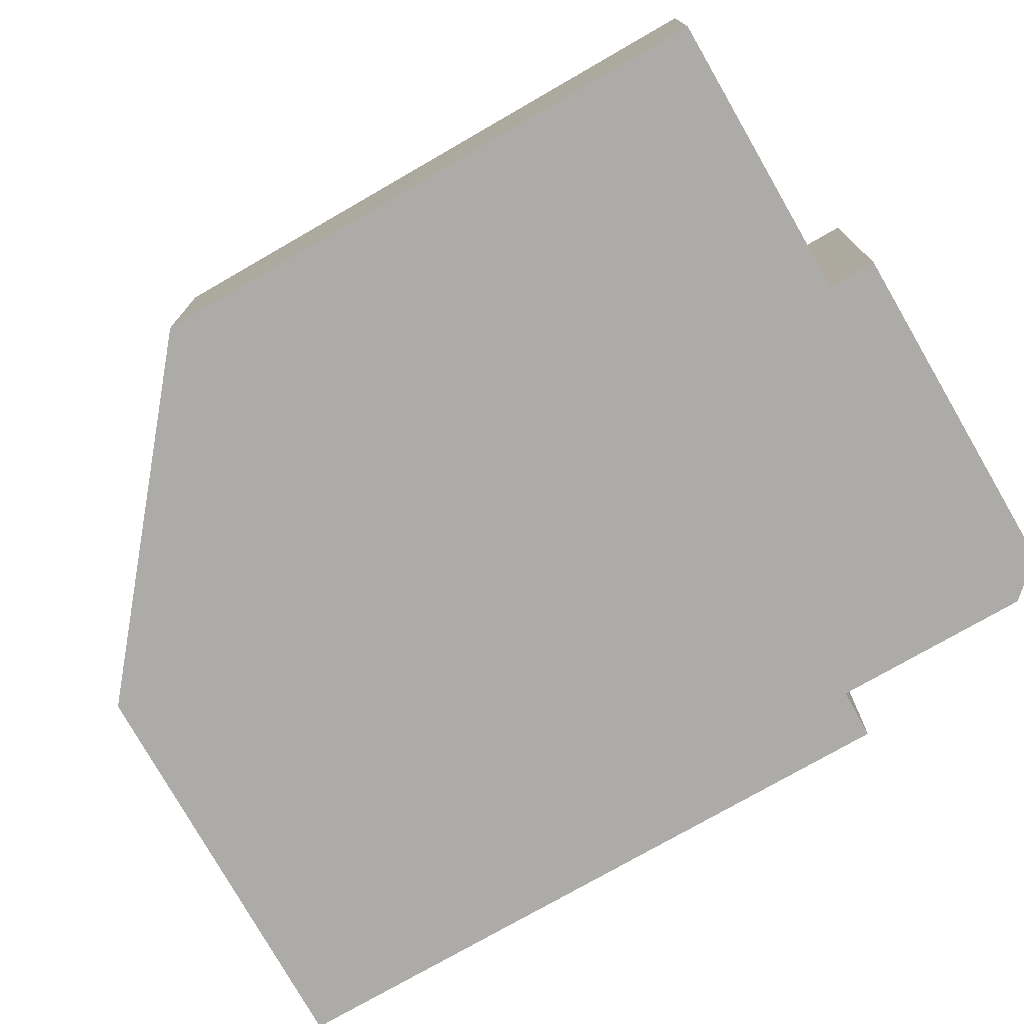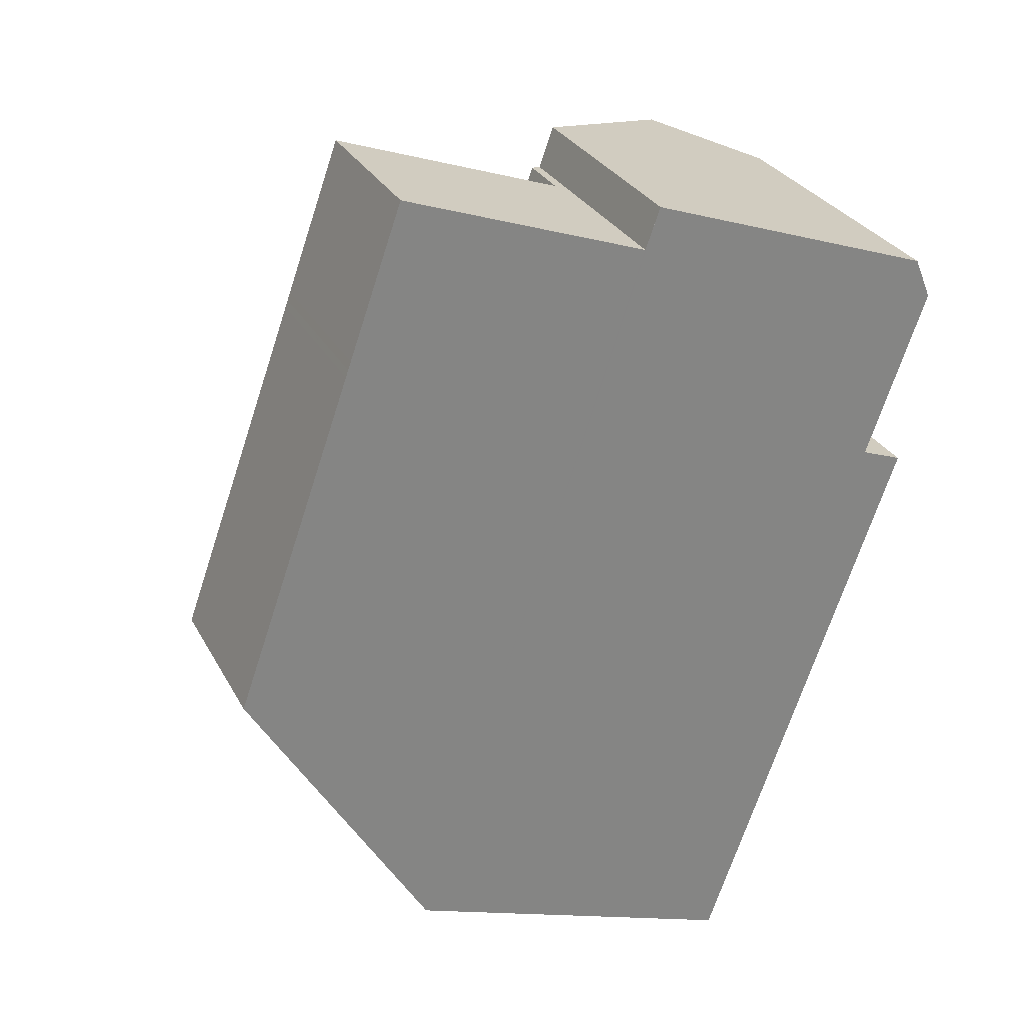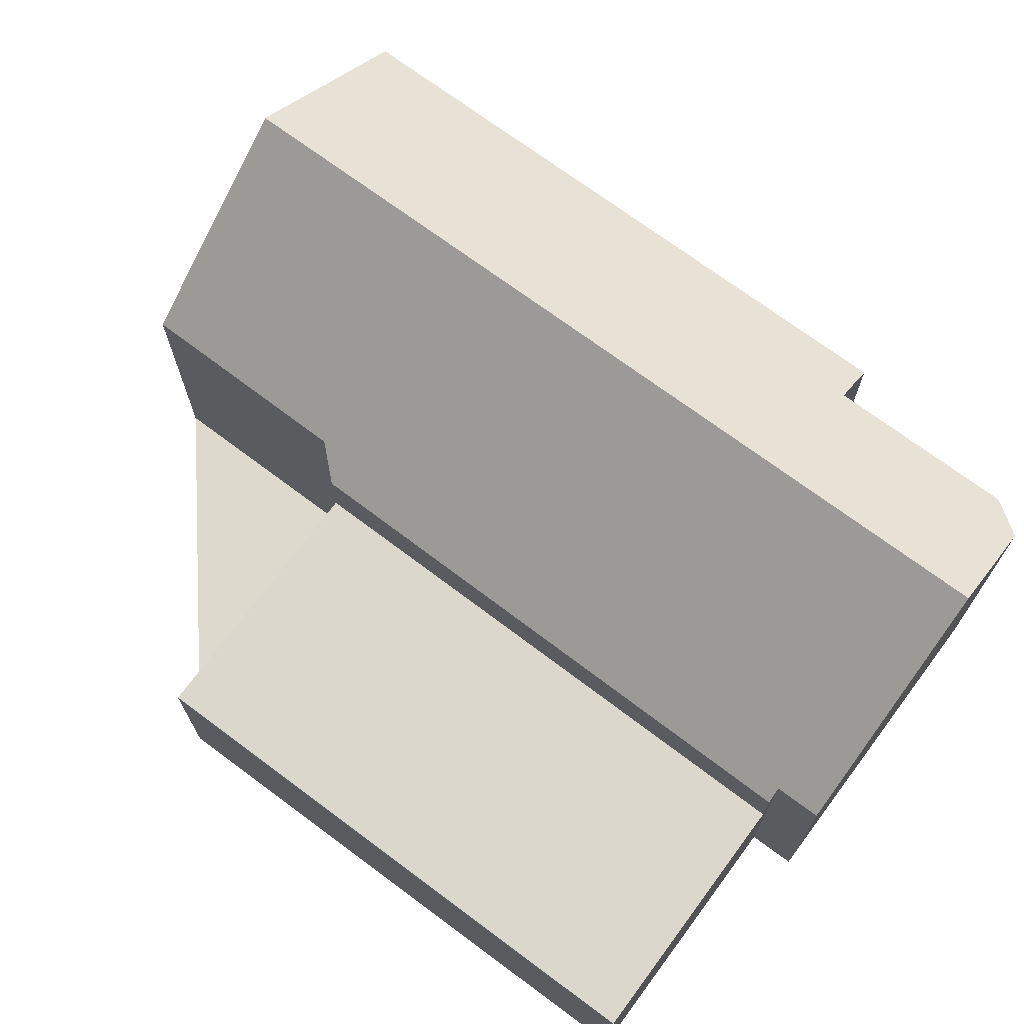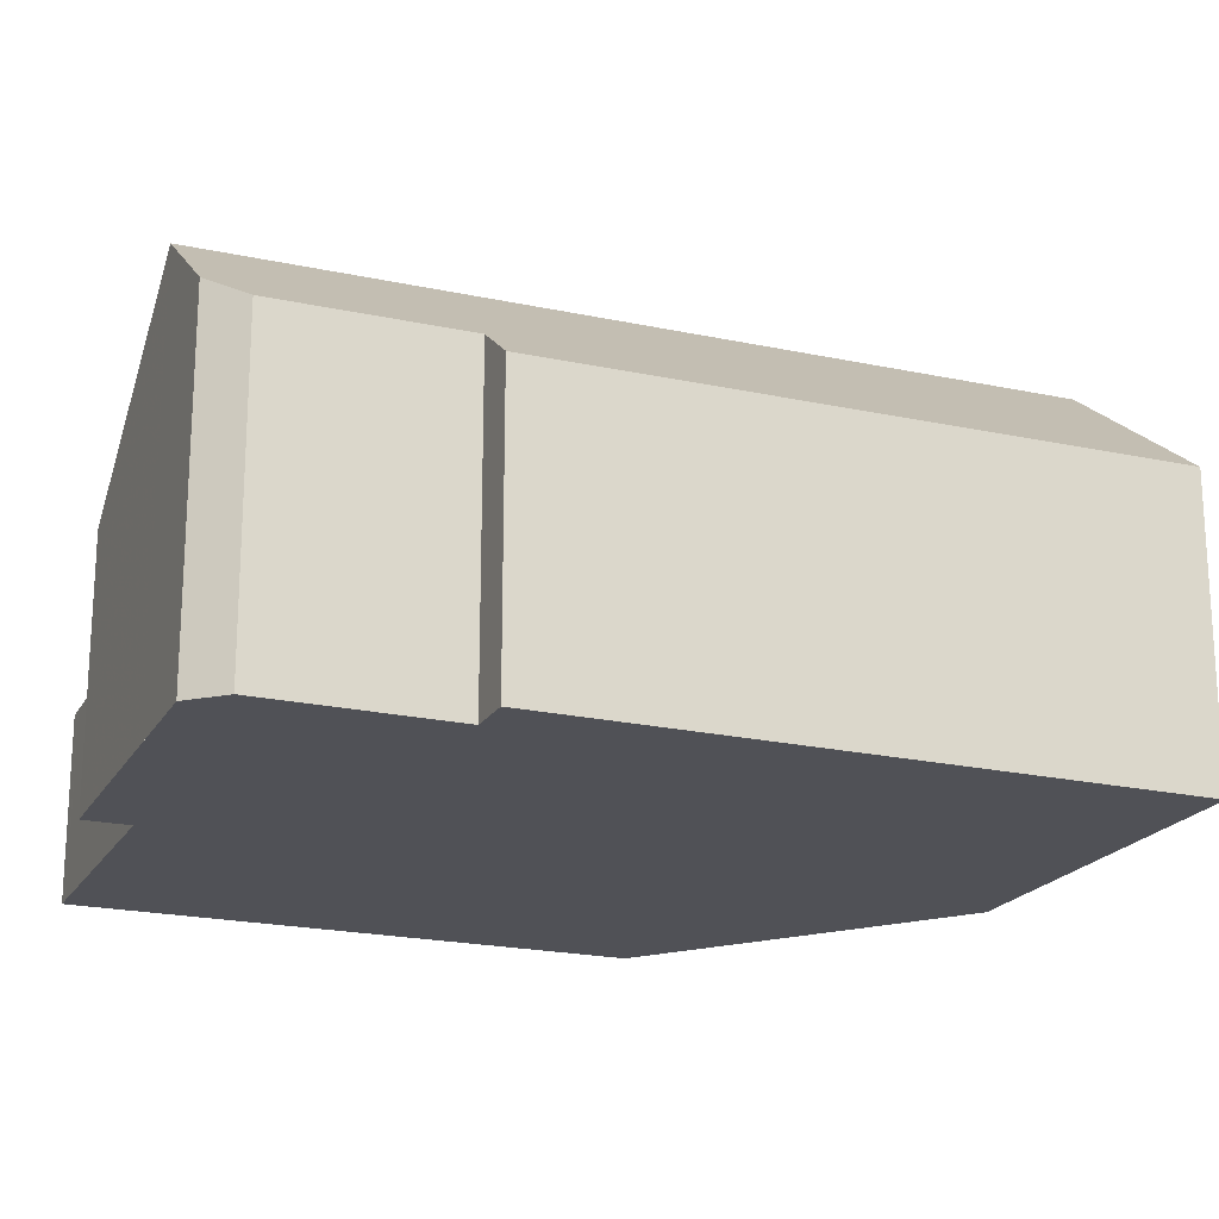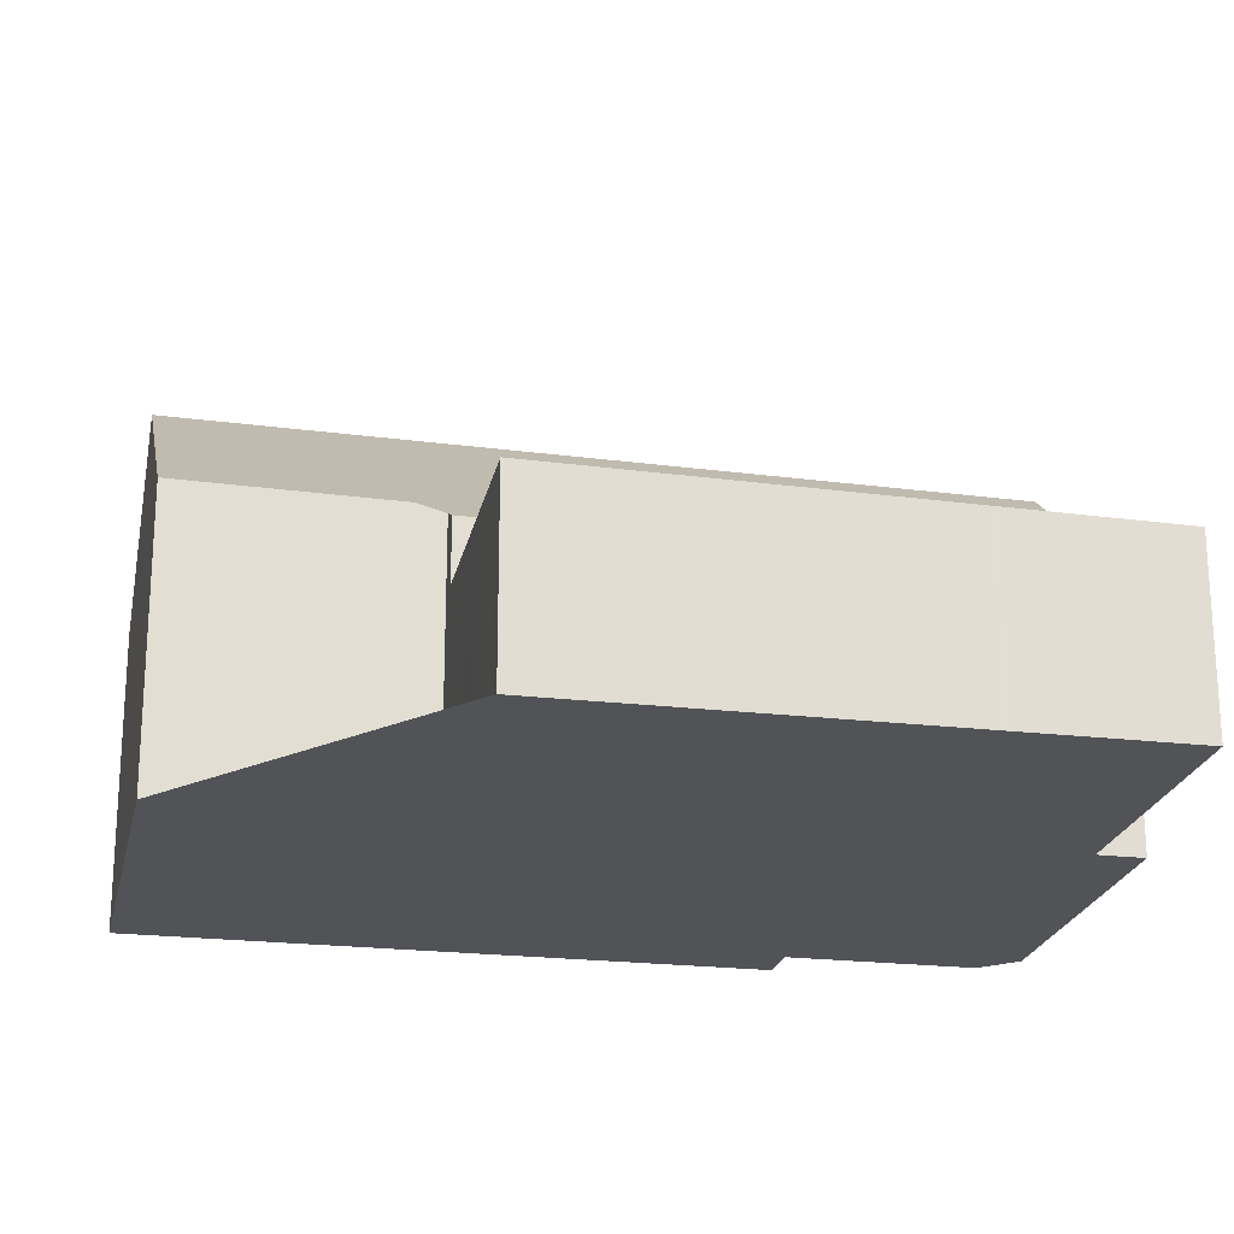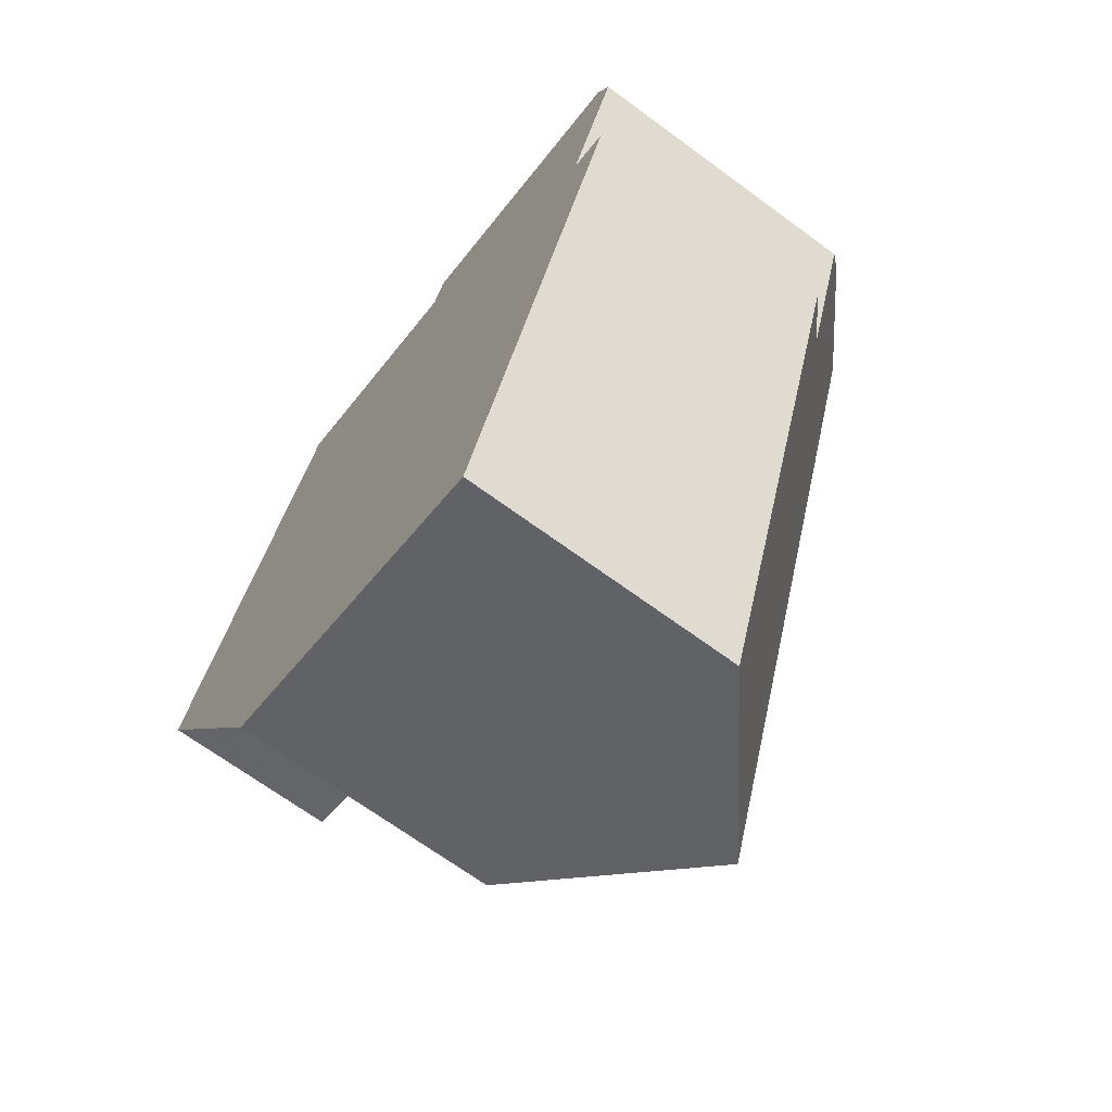
<metadata>
{"format":"obj","ext":"obj","renderer":"f3d","projection":"perspective","resolution":1024,"background":"white","views":[{"elev":-76.3,"azim":139.5,"up":"+Z"},{"elev":29.0,"azim":156.5,"up":"+Y"},{"elev":71.9,"azim":146.1,"up":"+Z"},{"elev":-20.5,"azim":-92.6,"up":"+Z"},{"elev":-22.2,"azim":97.9,"up":"+Z"},{"elev":-68.8,"azim":-126.3,"up":"+Y"}]}
</metadata>
<code>
v -2220 -2493 4.226
v -2218 -2497 4.289
v -2222 -2485 3.935
v -2222 -2485 3.943
v -2224 -2499 4.449
v -2227 -2490 4.371
v -2226 -2490 4.909
v -2227 -2487 4.886
v -2227 -2486 5.241
v -2218 -2484 2.76
v -2215 -2492 2.869
v -2226 -2486 6.493
v -2221 -2498 6.615
v -2222 -2485 3.939
v -2225 -2486 6.497
v -2221 -2498 6.615
v -2226 -2486 6.493
v -2218 -2493 2.925
v -2221 -2485 2.817
v -2219 -2493 3.917
v -2222 -2485 3.773
v -2219 -2493 2.952
v -2222 -2485 2.843
v -2225 -2486 6.497
v -2227 -2487 5.017
v -2218 -2484 2.764
v -2216 -2492 2.874
v -2227 -2490 4.653
v -2224 -2499 4.672
v -2221 -2485 2.811
v -2218 -2493 2.921
v -2222 -2485 3.773
v -2219 -2493 3.917
v -2222 -2485 2.843
v -2219 -2493 2.952
v -2219 -2490 2.879
v -2219 -2490 2.883
v -2220 -2490 3.861
v -2224 -2491 6.549
v -2220 -2490 3.861
v -2220 -2490 2.91
v -2224 -2491 6.549
v -2226 -2492 4.658
v -2226 -2492 4.391
v -2217 -2489 2.827
v -2217 -2489 2.832
v -2220 -2490 2.91
v -2220 -2487 2.846
v -2220 -2487 2.851
v -2221 -2488 3.819
v -2224 -2489 6.526
v -2224 -2489 6.526
v -2227 -2490 4.653
v -2227 -2490 4.372
v -2217 -2486 2.794
v -2218 -2486 2.799
v -2221 -2488 3.819
v -2221 -2488 2.878
v -2221 -2488 2.878
v -2217 -2489 2.835
v -2216 -2492 2.877
v -2218 -2487 2.802
v -2219 -2484 2.767
v -2216 -2492 2.874
v -2216 -2490 2.849
v -2217 -2489 2.832
v -2218 -2487 2.8
v -2219 -2484 2.766
v -2223 -2488 5.404
v -2224 -2489 6.526
v -2224 -2489 6.526
v -2227 -2490 4.653
v -2227 -2490 4.399
v -2221 -2488 3.82
v -2221 -2488 2.878
v -2220 -2487 2.847
v -2220 -2487 2.852
v -2221 -2488 3.82
v -2217 -2487 2.796
v -2218 -2487 2.8
v -2221 -2488 2.878
v -2218 -2487 2.803
v -2218 -2487 2.801
v -2220 -2490 3.851
v -2220 -2490 2.902
v -2226 -2492 4.657
v -2226 -2492 4.387
v -2224 -2491 6.544
v -2224 -2491 6.544
v -2219 -2489 2.871
v -2219 -2489 2.876
v -2220 -2490 3.851
v -2217 -2488 2.819
v -2217 -2488 2.824
v -2220 -2490 2.902
v -2217 -2488 2.826
v -2217 -2488 2.824
v -2218 -2489 2.861
v -2217 -2492 2.903
v -2219 -2487 2.828
v -2219 -2487 2.829
v -2218 -2489 2.853
v -2220 -2484 2.794
v -2218 -2493 2.93
v -2219 -2490 2.888
v -2220 -2487 2.857
v -2220 -2487 2.856
v -2220 -2489 2.881
v -2221 -2485 2.822
v -2220 -2487 2.844
v -2220 -2487 2.85
v -2221 -2488 3.817
v -2224 -2489 6.525
v -2224 -2489 6.525
v -2217 -2486 2.793
v -2218 -2486 2.797
v -2221 -2488 3.817
v -2221 -2488 2.876
v -2218 -2486 2.798
v -2218 -2486 2.8
v -2226 -2490 4.909
v -2221 -2488 2.876
v -2219 -2487 2.827
v -2220 -2487 2.855
v -2221 -2488 2.875
v -2221 -2488 2.874
v -2219 -2493 2.949
v -2220 -2490 2.907
v -2221 -2488 2.876
v -2220 -2490 2.9
v -2222 -2485 2.841
v -2219 -2493 3.916
v -2219 -2493 2.952
v -2218 -2493 2.92
v -2218 -2493 2.925
v -2219 -2493 3.916
v -2223 -2494 6.579
v -2223 -2494 6.579
v -2225 -2495 4.664
v -2225 -2495 4.417
v -2215 -2492 2.868
v -2216 -2492 2.873
v -2219 -2493 2.952
v -2217 -2492 2.903
v -2218 -2493 2.929
v -2216 -2492 2.874
v -2216 -2492 2.876
v -2219 -2493 2.948
v -2218 -2497 4.289
v -2221 -2498 6.615
v -2221 -2498 6.615
v -2224 -2499 4.672
v -2224 -2499 4.448
v -2218 -2497 4.289
v -2220 -2493 4.226
v -2220 -2493 0
v -2218 -2497 0
v -2221 -2498 6.615
v -2218 -2497 4.289
v -2218 -2497 0
v -2221 -2498 0
v -2222 -2485 3.939
v -2222 -2485 3.935
v -2222 -2485 0
v -2222 -2485 -4.441e-16
v -2222 -2485 3.773
v -2222 -2485 3.943
v -2222 -2485 0
v -2222 -2485 0
v -2224 -2499 4.448
v -2224 -2499 4.449
v -2224 -2499 0
v -2224 -2499 -8.882e-16
v -2227 -2490 4.399
v -2227 -2490 4.371
v -2227 -2490 0
v -2227 -2490 0
v -2226 -2490 4.909
v -2226 -2490 4.909
v -2226 -2490 8.882e-16
v -2226 -2490 8.882e-16
v -2227 -2487 5.017
v -2227 -2487 4.886
v -2227 -2487 -8.882e-16
v -2227 -2487 0
v -2226 -2486 6.493
v -2227 -2486 5.241
v -2227 -2486 0
v -2226 -2486 0
v -2217 -2486 2.793
v -2218 -2484 2.76
v -2218 -2484 -4.441e-16
v -2217 -2486 0
v -2216 -2492 2.874
v -2215 -2492 2.869
v -2215 -2492 0
v -2216 -2492 4.441e-16
v -2222 -2485 3.935
v -2226 -2486 6.493
v -2226 -2486 0
v -2222 -2485 0
v -2222 -2485 3.943
v -2222 -2485 3.939
v -2222 -2485 -4.441e-16
v -2222 -2485 0
v -2224 -2499 4.672
v -2221 -2498 6.615
v -2221 -2498 0
v -2224 -2499 8.882e-16
v -2218 -2493 2.93
v -2218 -2493 2.925
v -2218 -2493 0
v -2218 -2493 0
v -2221 -2485 2.811
v -2221 -2485 2.817
v -2221 -2485 0
v -2221 -2485 4.441e-16
v -2227 -2486 5.241
v -2227 -2487 5.017
v -2227 -2487 0
v -2227 -2486 0
v -2218 -2484 2.76
v -2218 -2484 2.764
v -2218 -2484 -4.441e-16
v -2218 -2484 -4.441e-16
v -2216 -2492 2.877
v -2216 -2492 2.874
v -2216 -2492 0
v -2216 -2492 -4.441e-16
v -2226 -2490 4.909
v -2227 -2490 4.653
v -2227 -2490 -8.882e-16
v -2226 -2490 8.882e-16
v -2224 -2499 4.449
v -2224 -2499 4.672
v -2224 -2499 8.882e-16
v -2224 -2499 0
v -2220 -2484 2.794
v -2221 -2485 2.811
v -2221 -2485 4.441e-16
v -2220 -2484 0
v -2218 -2493 2.925
v -2218 -2493 2.921
v -2218 -2493 0
v -2218 -2493 0
v -2220 -2493 4.226
v -2219 -2493 3.917
v -2219 -2493 0
v -2220 -2493 0
v -2222 -2485 2.841
v -2222 -2485 2.843
v -2222 -2485 0
v -2222 -2485 0
v -2226 -2492 4.387
v -2226 -2492 4.391
v -2226 -2492 0
v -2226 -2492 0
v -2215 -2492 2.868
v -2217 -2489 2.827
v -2217 -2489 0
v -2215 -2492 0
v -2227 -2490 4.371
v -2227 -2490 4.372
v -2227 -2490 0
v -2227 -2490 0
v -2217 -2487 2.796
v -2217 -2486 2.794
v -2217 -2486 0
v -2217 -2487 0
v -2217 -2492 2.903
v -2216 -2492 2.877
v -2216 -2492 -4.441e-16
v -2217 -2492 0
v -2219 -2484 2.766
v -2219 -2484 2.767
v -2219 -2484 0
v -2219 -2484 0
v -2216 -2492 2.874
v -2216 -2492 2.874
v -2216 -2492 4.441e-16
v -2216 -2492 0
v -2218 -2484 2.764
v -2219 -2484 2.766
v -2219 -2484 0
v -2218 -2484 -4.441e-16
v -2227 -2490 4.653
v -2227 -2490 4.399
v -2227 -2490 0
v -2227 -2490 -8.882e-16
v -2217 -2488 2.819
v -2217 -2487 2.796
v -2217 -2487 0
v -2217 -2488 4.441e-16
v -2227 -2490 4.372
v -2226 -2492 4.387
v -2226 -2492 0
v -2227 -2490 0
v -2217 -2489 2.827
v -2217 -2488 2.819
v -2217 -2488 4.441e-16
v -2217 -2489 0
v -2218 -2493 2.921
v -2217 -2492 2.903
v -2217 -2492 0
v -2218 -2493 0
v -2219 -2484 2.767
v -2220 -2484 2.794
v -2220 -2484 0
v -2219 -2484 0
v -2219 -2493 2.949
v -2218 -2493 2.93
v -2218 -2493 0
v -2219 -2493 0
v -2221 -2485 2.817
v -2221 -2485 2.822
v -2221 -2485 4.441e-16
v -2221 -2485 0
v -2217 -2486 2.794
v -2217 -2486 2.793
v -2217 -2486 0
v -2217 -2486 0
v -2227 -2487 4.886
v -2226 -2490 4.909
v -2226 -2490 8.882e-16
v -2227 -2487 -8.882e-16
v -2219 -2493 2.952
v -2219 -2493 2.949
v -2219 -2493 0
v -2219 -2493 -4.441e-16
v -2221 -2485 2.822
v -2222 -2485 2.841
v -2222 -2485 0
v -2221 -2485 4.441e-16
v -2226 -2492 4.391
v -2225 -2495 4.417
v -2225 -2495 0
v -2226 -2492 0
v -2215 -2492 2.869
v -2215 -2492 2.868
v -2215 -2492 0
v -2215 -2492 0
v -2218 -2497 4.289
v -2218 -2497 4.289
v -2218 -2497 0
v -2218 -2497 0
v -2225 -2495 4.417
v -2224 -2499 4.448
v -2224 -2499 -8.882e-16
v -2225 -2495 0
v -2220 -2493 0
v -2218 -2497 0
v -2224 -2499 0
v -2227 -2490 0
v -2226 -2490 0
v -2227 -2487 0
v -2227 -2486 0
v -2222 -2485 0
v -2222 -2485 0
v -2218 -2484 0
v -2215 -2492 0
f 111 19 30 110
f 15 12 3 14
f 113 15 14 4 32 112
f 25 9 17 24
f 133 22 20 132
f 73 28 72
f 116 26 10 115
f 121 8 25 24 114
f 110 30 103 123
f 124 109 19 111
f 135 37 36 134
f 137 39 38 136
f 85 41 40 84
f 140 44 43 139
f 142 65 46 45 141
f 139 43 42 138
f 134 36 98 144
f 145 105 37 135
f 77 49 48 76
f 69 50 78
f 87 54 53 86
f 80 56 55 79
f 118 58 57 117
f 86 53 52 89
f 101 76 48 100
f 107 49 77 106
f 66 46 65
f 83 67 56 80
f 119 68 26 116
f 146 65 142
f 147 60 66 65 146
f 82 62 67 83
f 120 63 68 119
f 69 51 70
f 72 53 54 6 73
f 74 57 58 75
f 91 77 76 90
f 88 51 69 78 92
f 94 80 79 93
f 102 90 76 101
f 106 77 91 108
f 97 83 80 94
f 96 82 83 97
f 71 52 53 72
f 84 74 75 85
f 86 43 44 87
f 89 42 43 86
f 90 36 37 91
f 92 38 39 88
f 93 45 46 94
f 98 36 90 102
f 108 91 37 105
f 94 46 66 97
f 97 66 60 96
f 144 98 60 147
f 100 62 82 101
f 101 82 96 102
f 123 103 63 120
f 102 96 60 98
f 148 128 105 145
f 125 107 106 129
f 129 106 108 130
f 131 109 124 126
f 130 108 105 128
f 110 48 49 111
f 112 50 69 70 113
f 115 55 56 116
f 117 21 23 118
f 116 56 67 119
f 119 67 62 120
f 114 71 72 28 7 121
f 123 100 48 110
f 111 49 107 124
f 120 62 100 123
f 126 124 107 125
f 125 59 122 126
f 143 47 128 148
f 129 81 59 125
f 130 95 81 129
f 126 122 34 131
f 128 47 95 130
f 132 40 41 133
f 134 31 18 135
f 150 137 136 33 1 149
f 153 140 139 152
f 141 11 64 142
f 152 139 138 151
f 144 99 31 134
f 135 18 104 145
f 142 64 27 146
f 146 27 61 147
f 148 127 35 143
f 147 61 99 144
f 145 104 127 148
f 149 2 13 150
f 152 29 5 153
f 151 16 29 152
f 155 156 157 154
f 159 160 161 158
f 163 164 165 162
f 167 168 169 166
f 171 172 173 170
f 175 176 177 174
f 179 180 181 178
f 183 184 185 182
f 187 188 189 186
f 191 192 193 190
f 195 196 197 194
f 199 200 201 198
f 203 204 205 202
f 207 208 209 206
f 211 212 213 210
f 215 216 217 214
f 219 220 221 218
f 223 224 225 222
f 227 228 229 226
f 231 232 233 230
f 235 236 237 234
f 239 240 241 238
f 243 244 245 242
f 247 248 249 246
f 251 252 253 250
f 255 256 257 254
f 259 260 261 258
f 263 264 265 262
f 267 268 269 266
f 271 272 273 270
f 275 276 277 274
f 279 280 281 278
f 283 284 285 282
f 287 288 289 286
f 291 292 293 290
f 295 296 297 294
f 299 300 301 298
f 303 304 305 302
f 307 308 309 306
f 311 312 313 310
f 315 316 317 314
f 319 320 321 318
f 323 324 325 322
f 327 328 329 326
f 331 332 333 330
f 335 336 337 334
f 339 340 341 338
f 343 344 345 342
f 347 348 349 346
f 351 352 353 354 355 356 357 358 359 360 350

</code>
